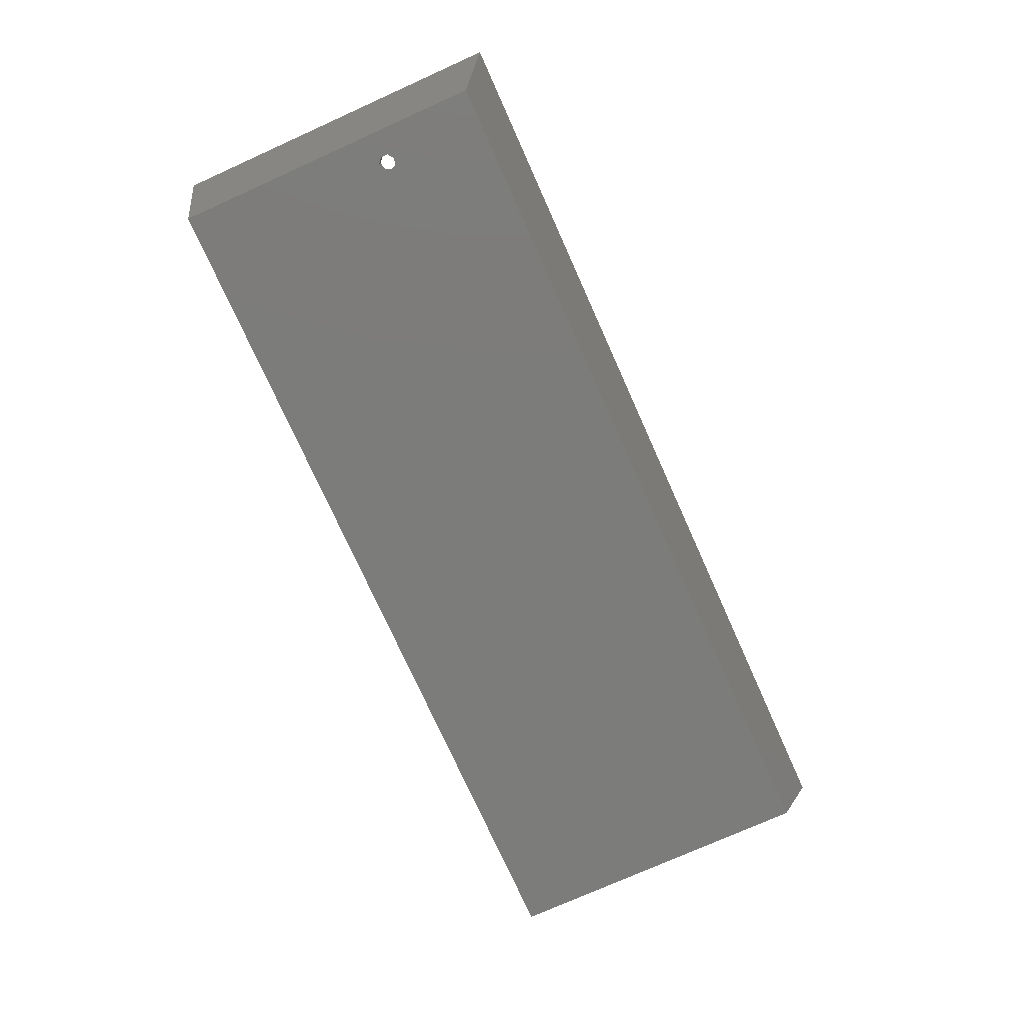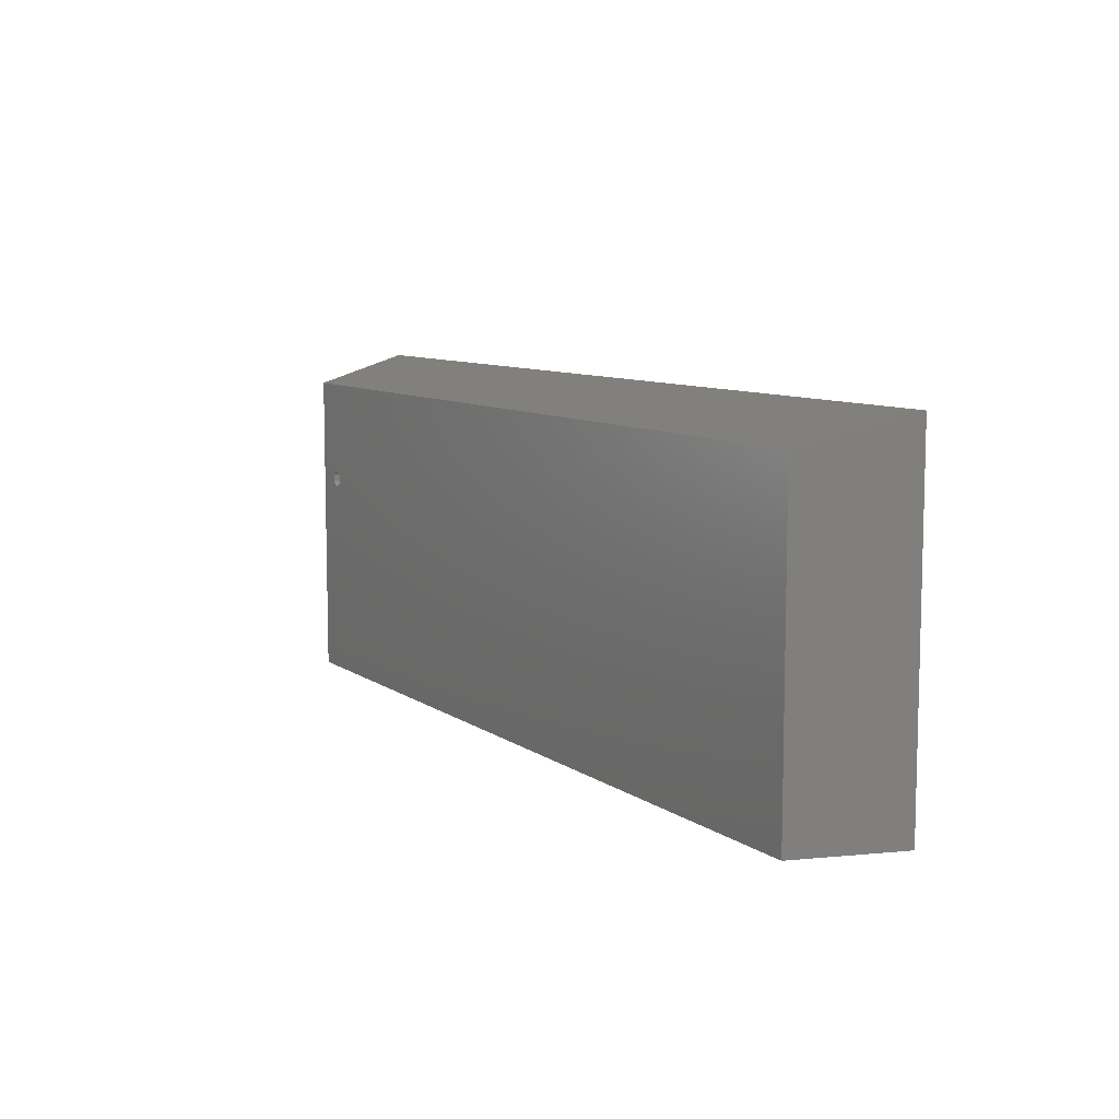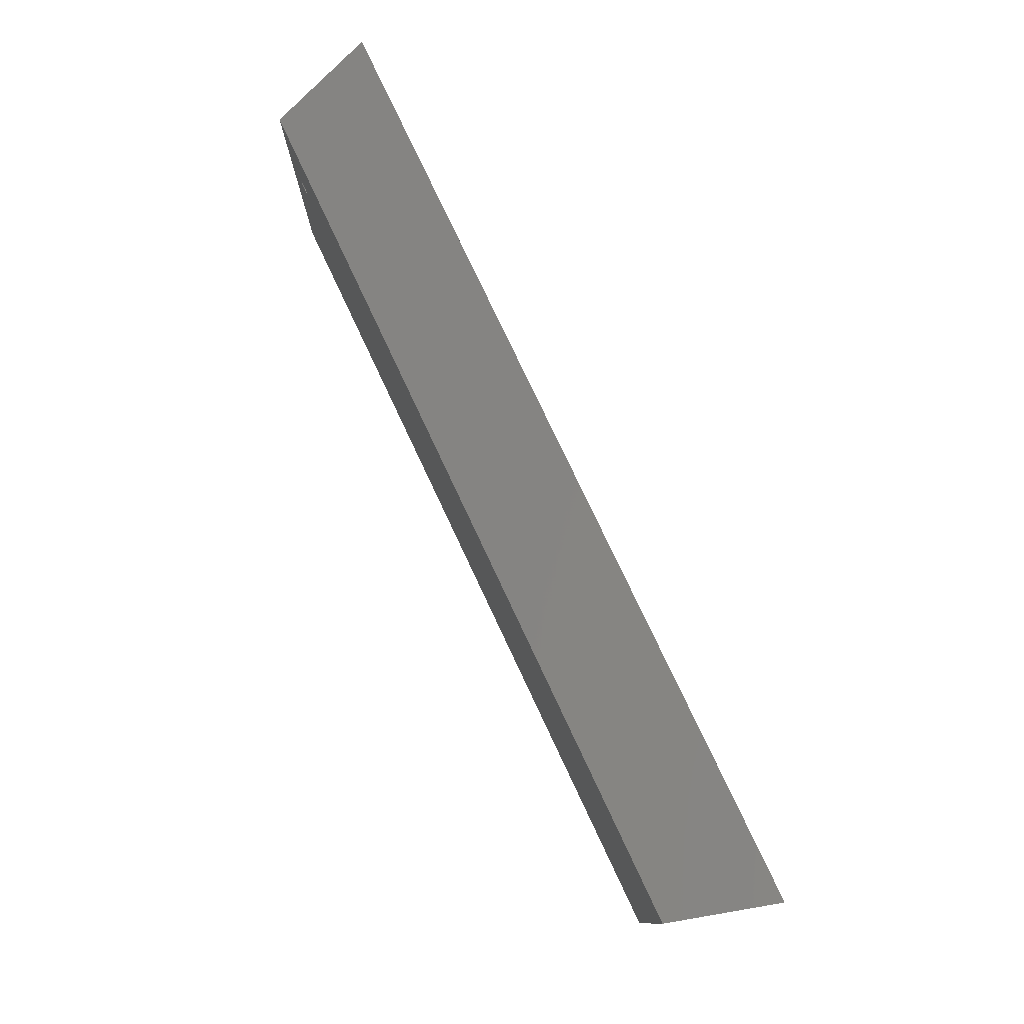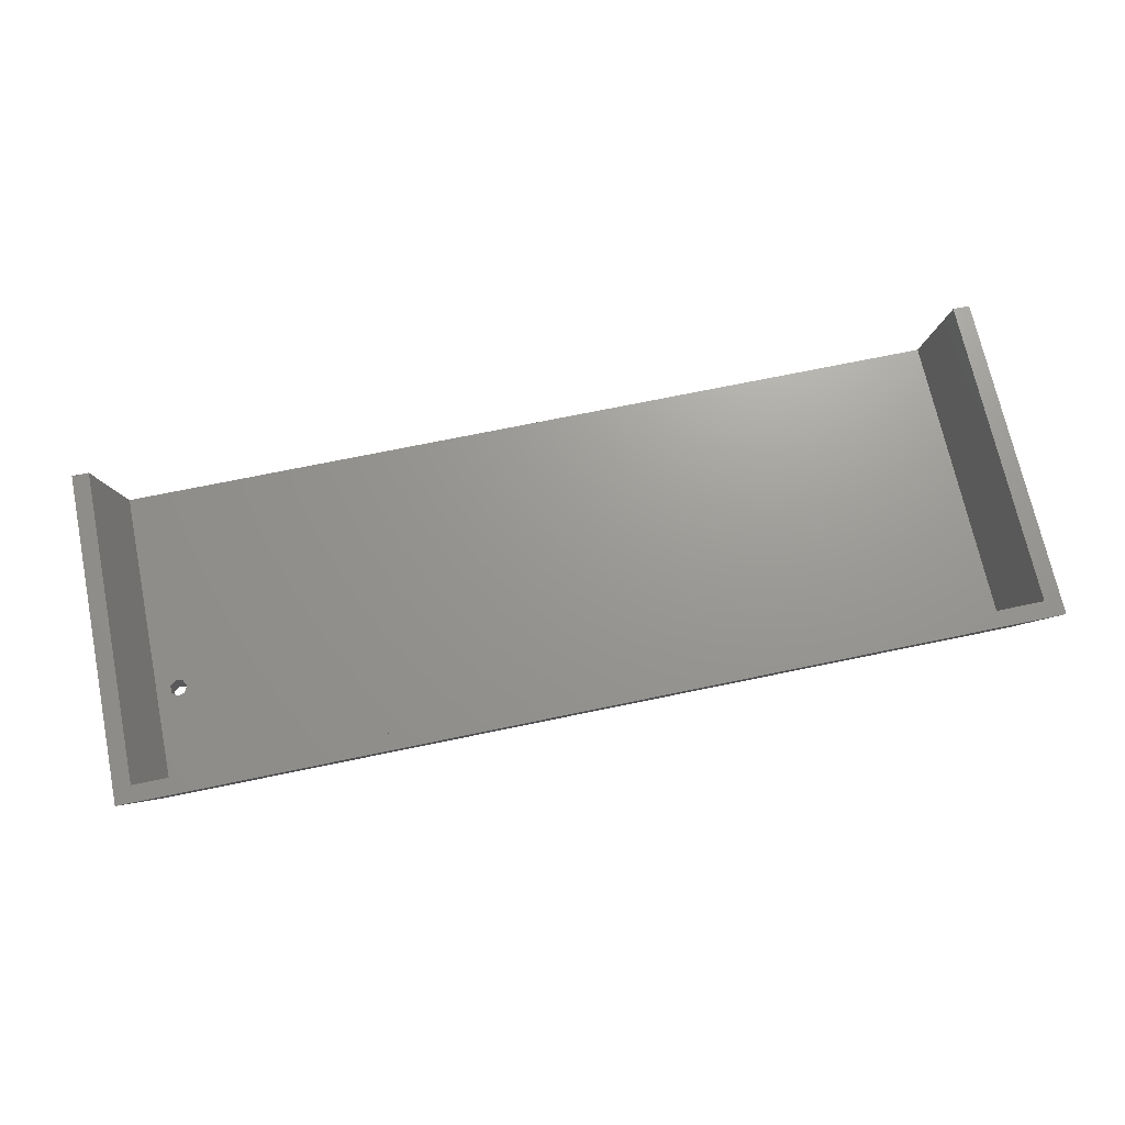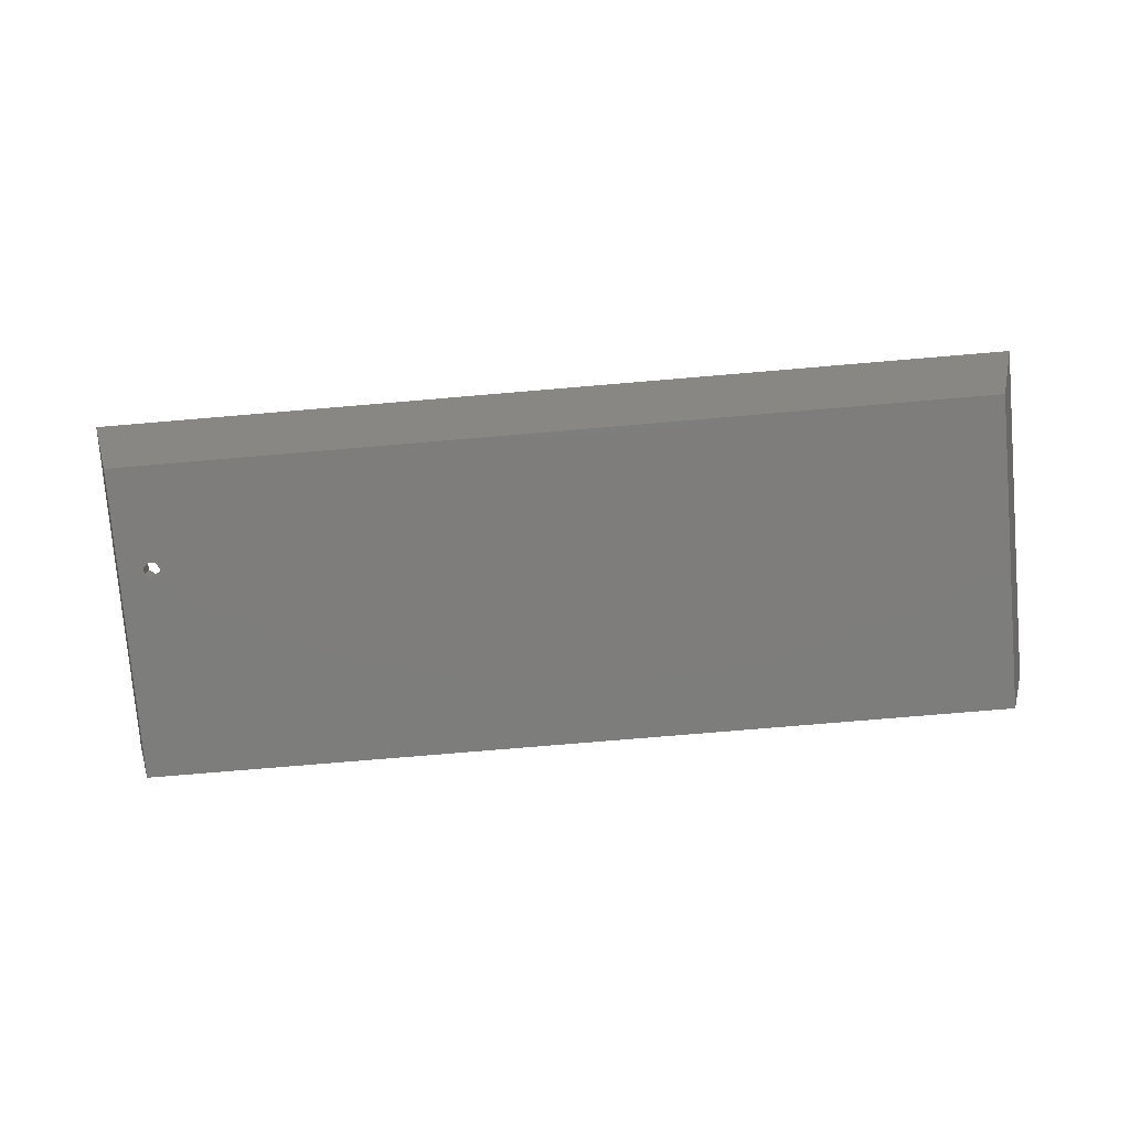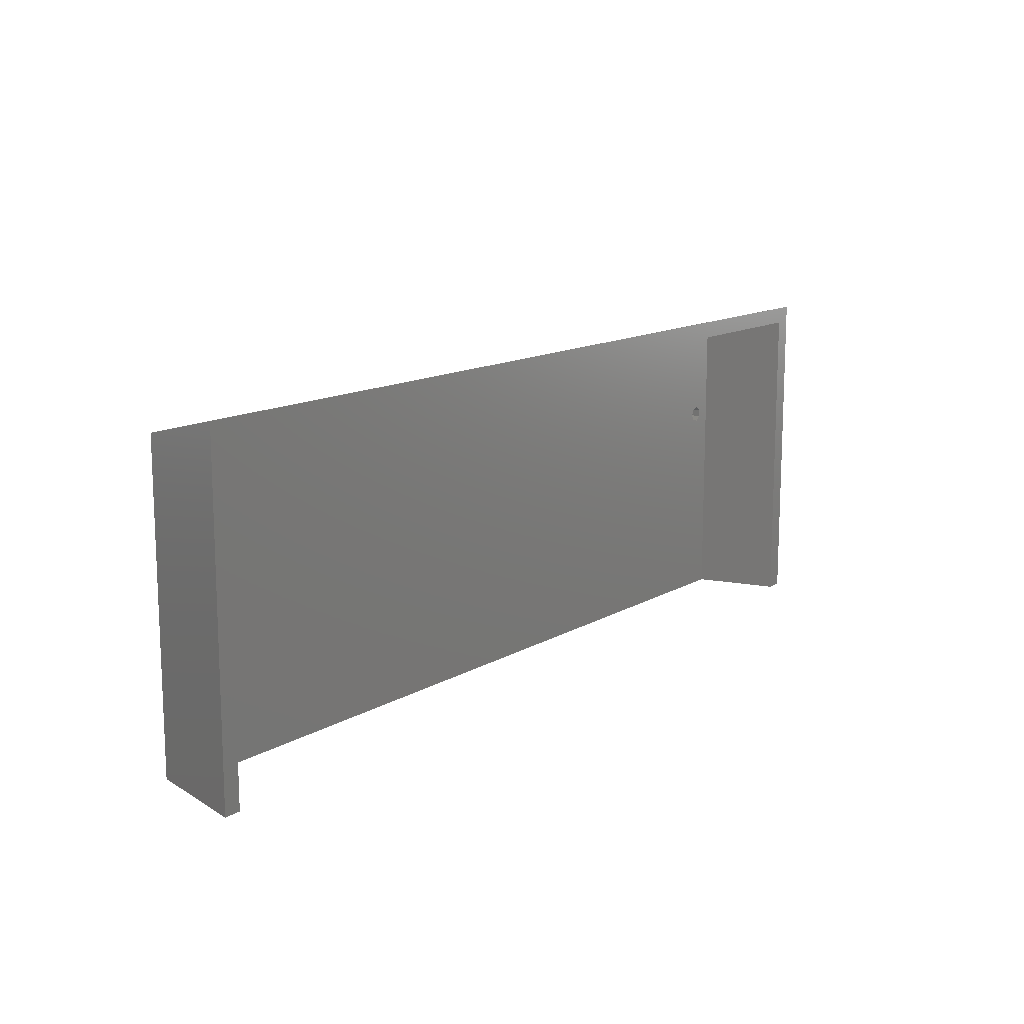
<metadata>
{"format":"stl","ext":"stl","renderer":"f3d","projection":"perspective","resolution":1024,"background":"white","views":[{"elev":-75.3,"azim":114.2,"up":"+Z"},{"elev":8.7,"azim":-119.7,"up":"+Y"},{"elev":77.6,"azim":-115.2,"up":"+Y"},{"elev":70.0,"azim":168.2,"up":"+Z"},{"elev":-77.0,"azim":-175.2,"up":"+Z"},{"elev":13.5,"azim":-52.1,"up":"+Y"}]}
</metadata>
<code>
# stl→obj: 30 verts, 60 faces
v 102.8 -40.39 1.258e-14
v 102.8 34.09 1.258e-14
v 109.6 40.39 25
v 109.6 -40.39 25
v 105.6 -40.39 25
v -100.2 -40.39 5
v 100.2 -40.39 5
v -102.8 -40.39 -1.258e-14
v -109.6 -40.39 25
v -105.6 -40.39 25
v -105.6 36.38 25
v -109.6 40.39 25
v 105.6 36.38 25
v -102.8 34.09 -1.258e-14
v 96.8 10.48 1.185e-14
v 95.44 11.56 1.169e-14
v 96.8 8.744 1.185e-14
v 93.75 11.18 1.148e-14
v 93.75 8.048 1.148e-14
v 93 9.612 1.139e-14
v 95.44 7.662 1.169e-14
v -100.2 31.48 5
v 100.2 31.48 5
v 93 9.612 5
v 93.75 11.18 5
v 95.44 11.56 5
v 96.8 8.744 5
v 95.44 7.662 5
v 93.75 8.048 5
v 96.8 10.48 5
f 1 2 3
f 4 1 3
f 1 4 5
f 6 1 7
f 7 1 5
f 8 1 6
f 9 6 10
f 8 6 9
f 11 12 9
f 11 13 3
f 3 12 11
f 5 3 13
f 4 3 5
f 10 11 9
f 14 2 8
f 15 2 1
f 16 2 15
f 17 15 1
f 18 2 16
f 8 2 18
f 19 8 20
f 8 19 1
f 19 21 1
f 21 17 1
f 20 8 18
f 14 12 2
f 2 12 3
f 12 14 9
f 9 14 8
f 10 6 22
f 11 10 22
f 23 22 6
f 24 23 6
f 25 26 23
f 7 23 27
f 7 28 6
f 7 27 28
f 29 24 6
f 25 23 24
f 30 23 26
f 27 23 30
f 28 29 6
f 5 13 7
f 7 13 23
f 23 13 11
f 22 23 11
f 26 16 15
f 30 26 15
f 15 17 30
f 30 17 27
f 21 28 17
f 17 28 27
f 19 29 21
f 21 29 28
f 19 20 24
f 29 19 24
f 24 20 18
f 25 24 18
f 25 18 16
f 26 25 16

</code>
